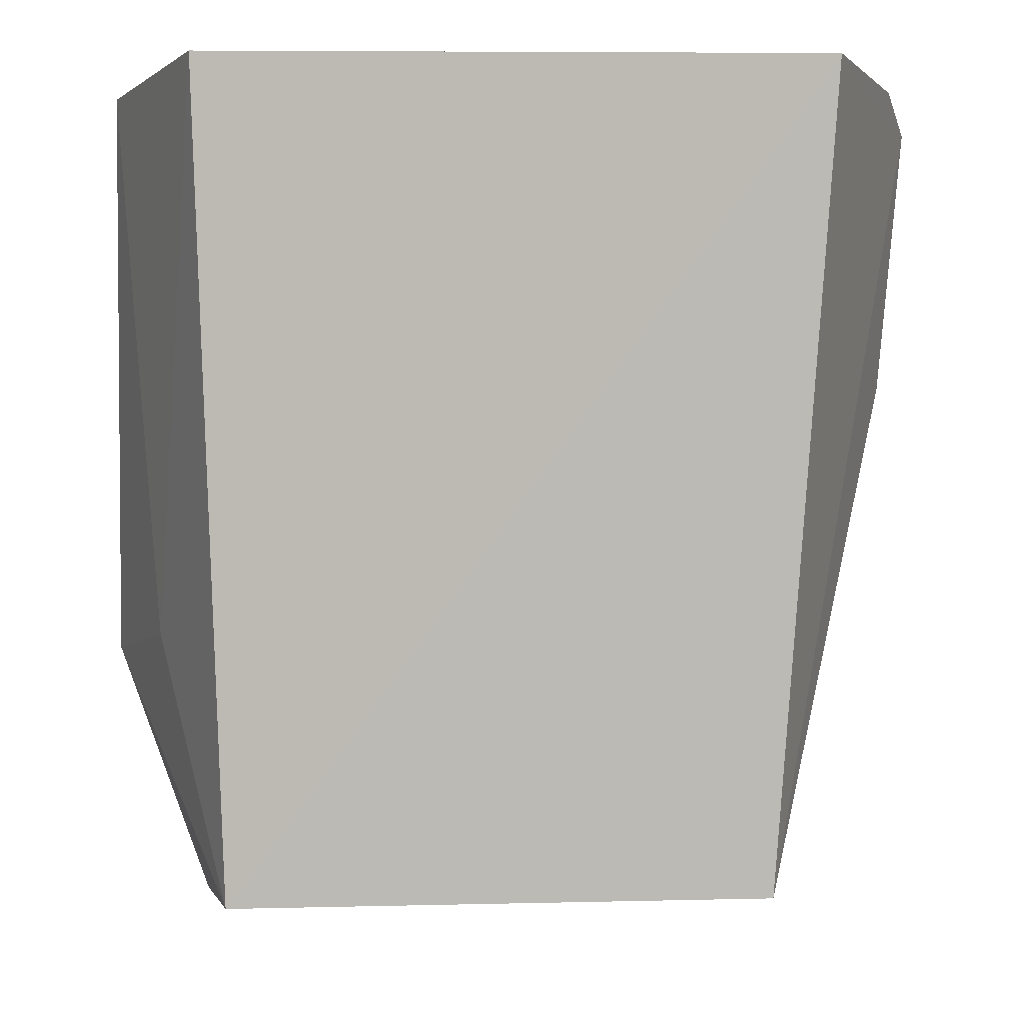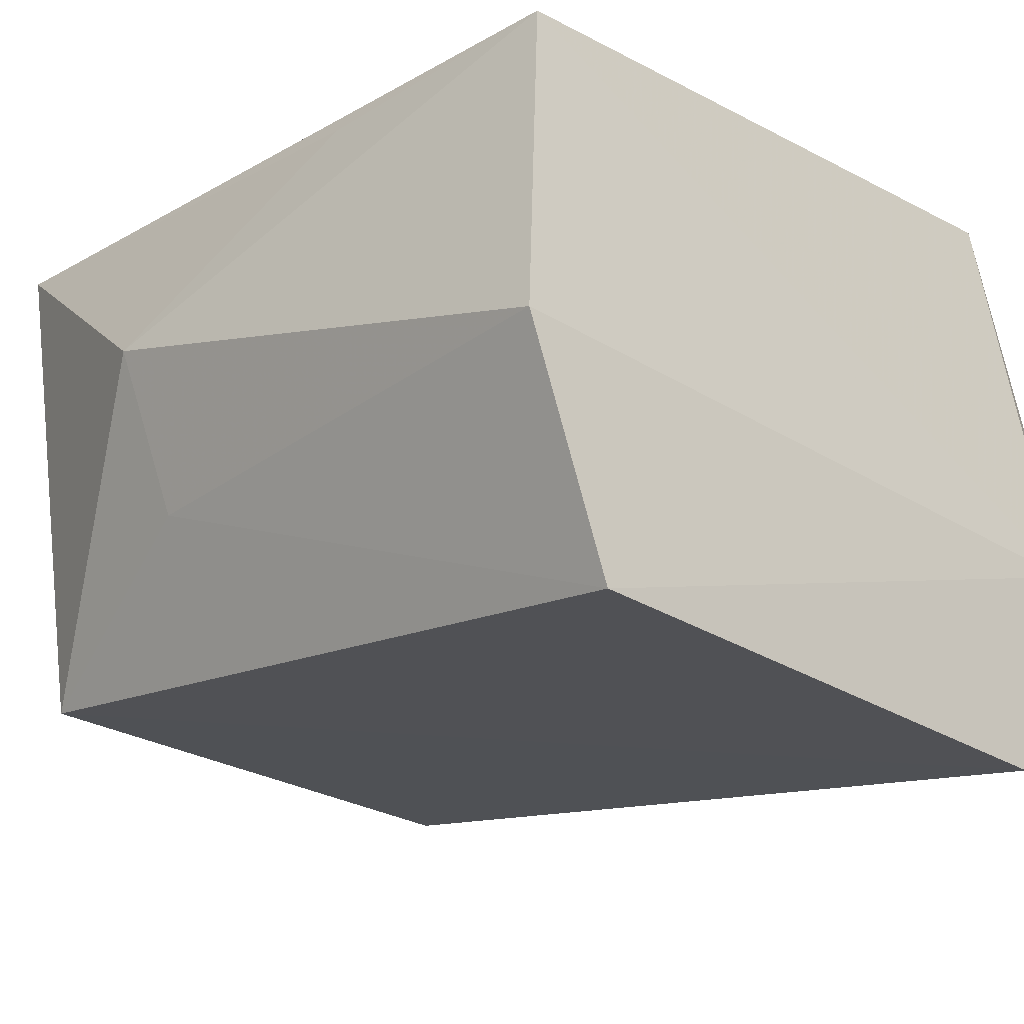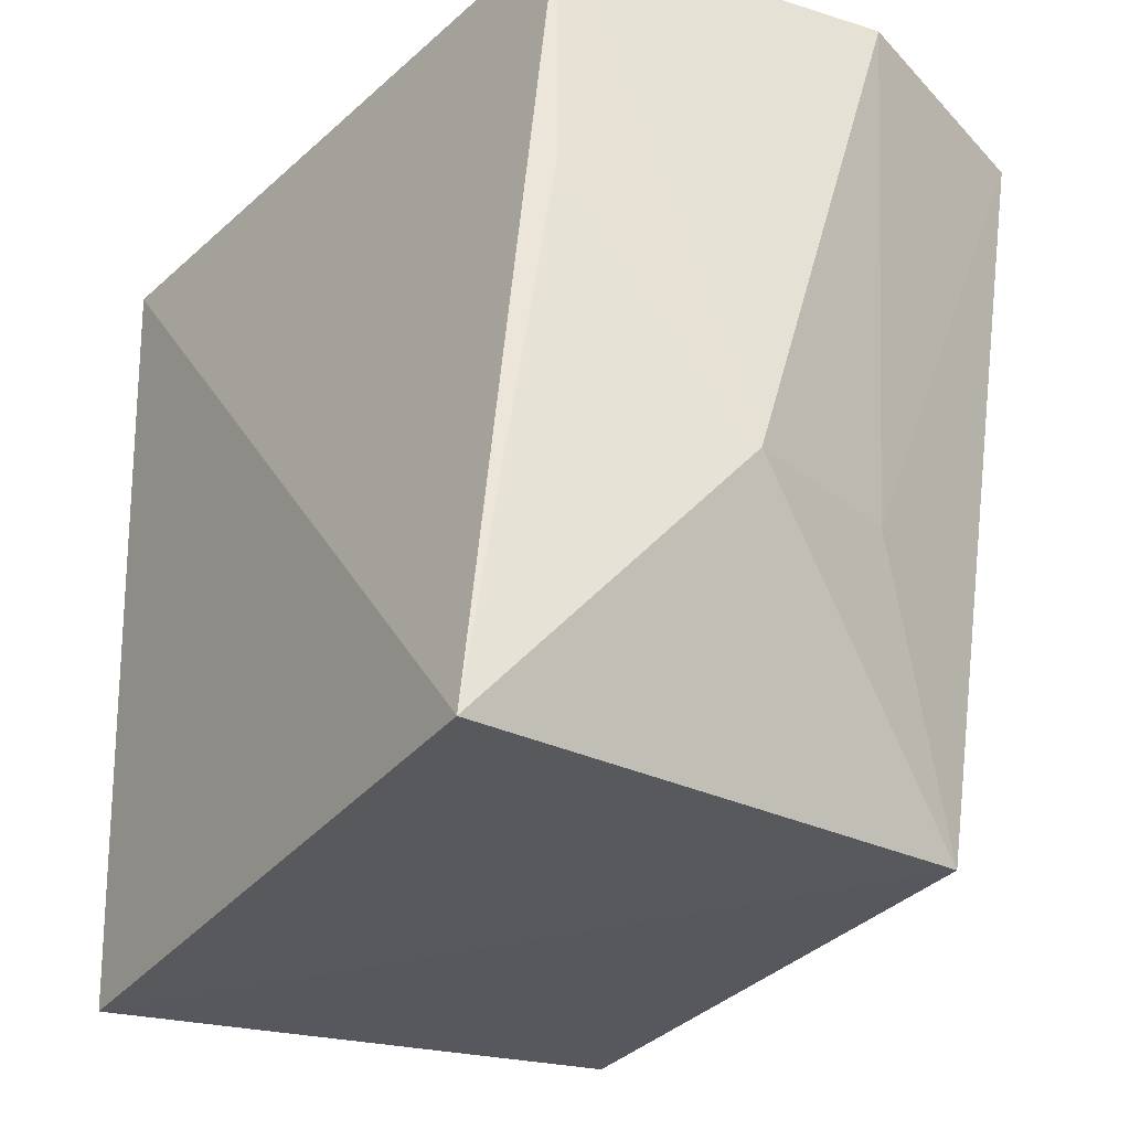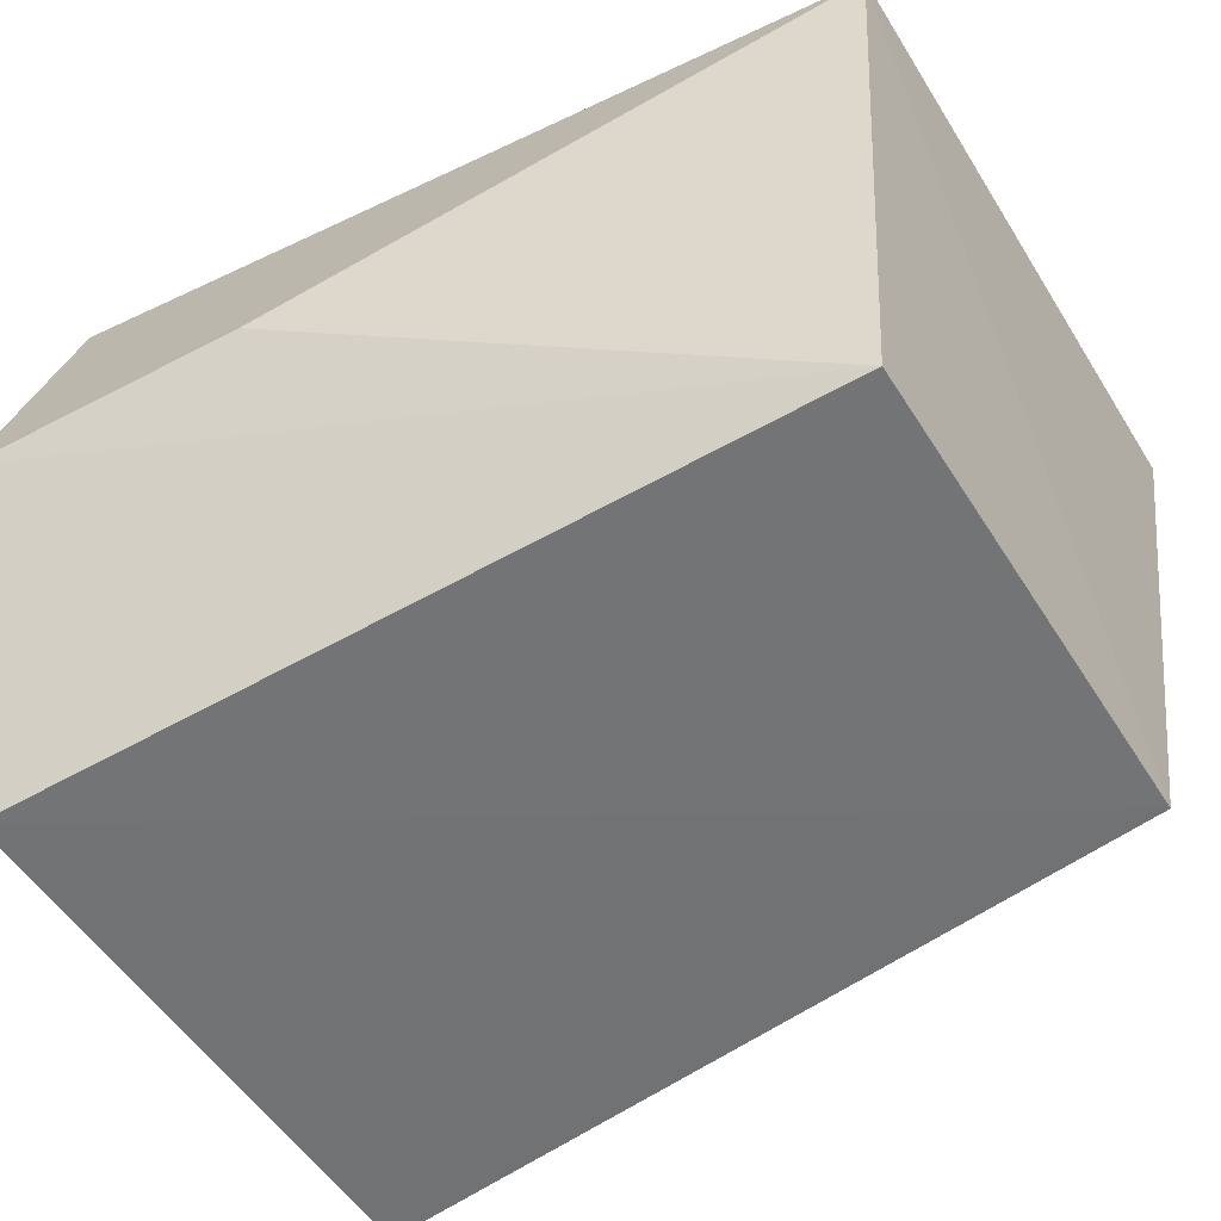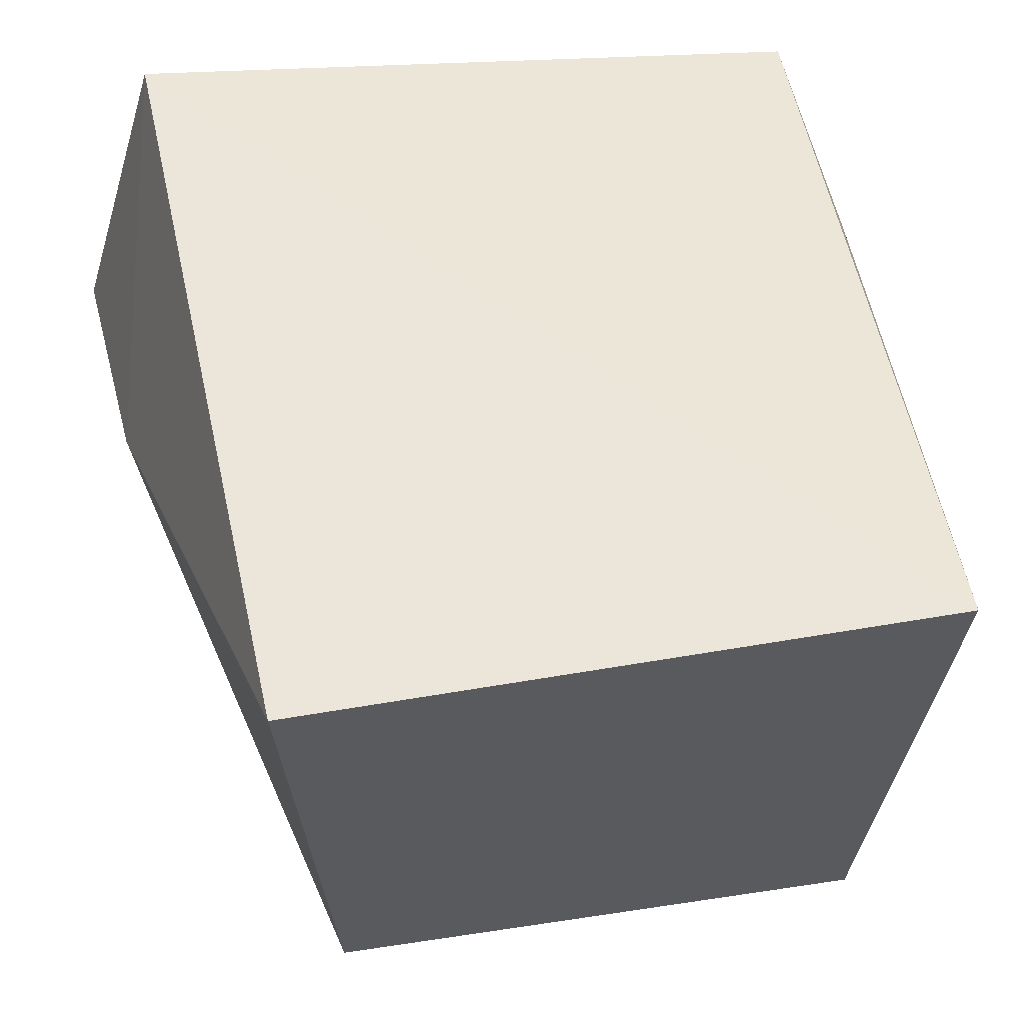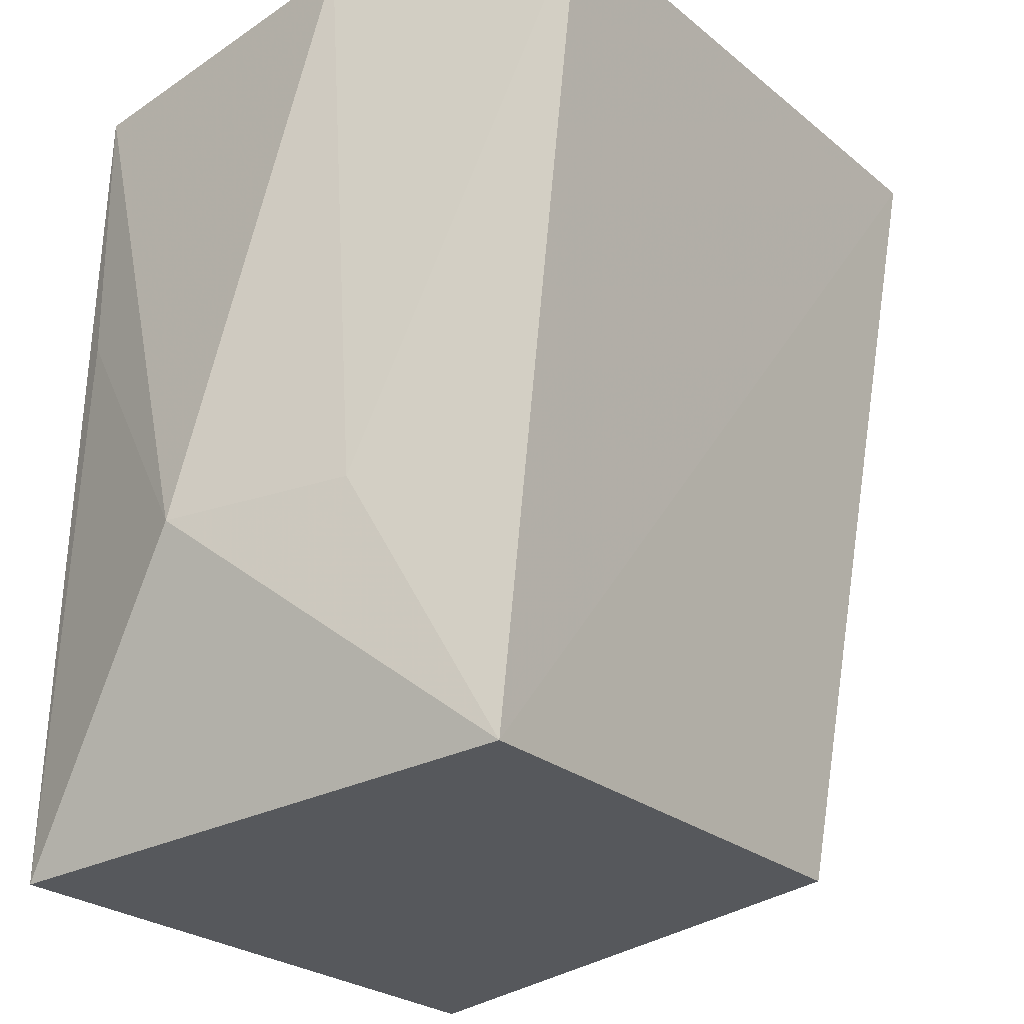
<metadata>
{"format":"obj","ext":"obj","renderer":"f3d","projection":"perspective","resolution":1024,"background":"white","views":[{"elev":-1.6,"azim":177.1,"up":"+Y"},{"elev":-25.9,"azim":134.2,"up":"+Z"},{"elev":-33.1,"azim":56.6,"up":"+Y"},{"elev":-51.0,"azim":-59.7,"up":"+Z"},{"elev":51.5,"azim":-10.2,"up":"+Z"},{"elev":-25.8,"azim":127.5,"up":"+Y"}]}
</metadata>
<code>
v 0.01862 0.3713 0.06382
v 0.02295 0.3871 0.05093
v 0.0203 0.4167 0.06015
v -0.01788 0.4169 0.06411
v -0.0136 0.374 0.03501
v 0.02028 0.4015 0.06015
v 0.01571 0.3736 0.03489
v -0.01606 0.3714 0.06324
v -0.01626 0.4183 0.0284
v 0.01731 0.4181 0.02852
v -0.02315 0.4173 0.04654
v 0.02233 0.418 0.04135
v -0.022 0.4025 0.04864
v -0.02134 0.4188 0.04142
v 0.01978 0.3881 0.04149
f 1 3 4
f 6 1 2
f 6 2 3
f 6 3 1
f 7 2 1
f 8 1 4
f 8 7 1
f 8 5 7
f 9 7 5
f 10 7 9
f 11 9 5
f 12 3 2
f 13 8 4
f 13 4 11
f 13 11 5
f 13 5 8
f 14 11 4
f 14 9 11
f 14 4 3
f 14 3 12
f 14 12 10
f 14 10 9
f 15 12 2
f 15 2 7
f 15 7 10
f 15 10 12

</code>
